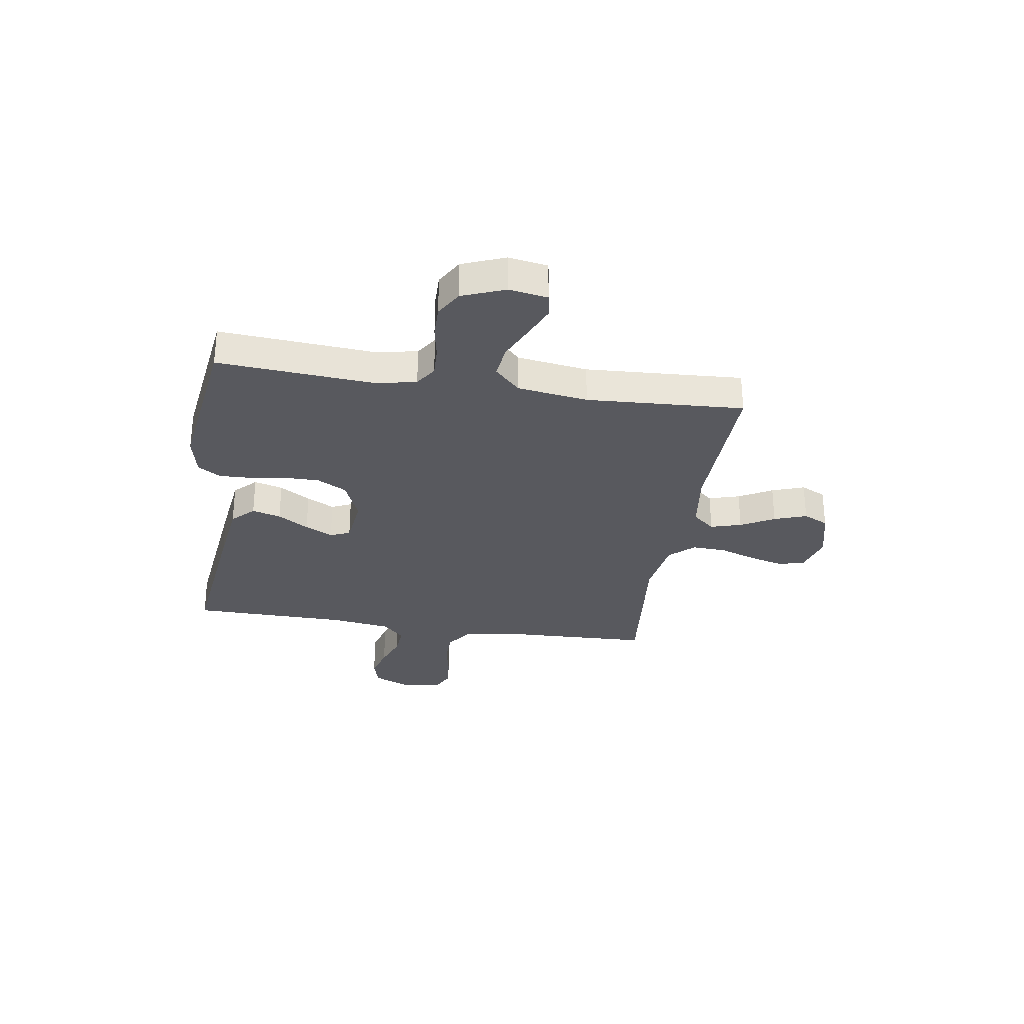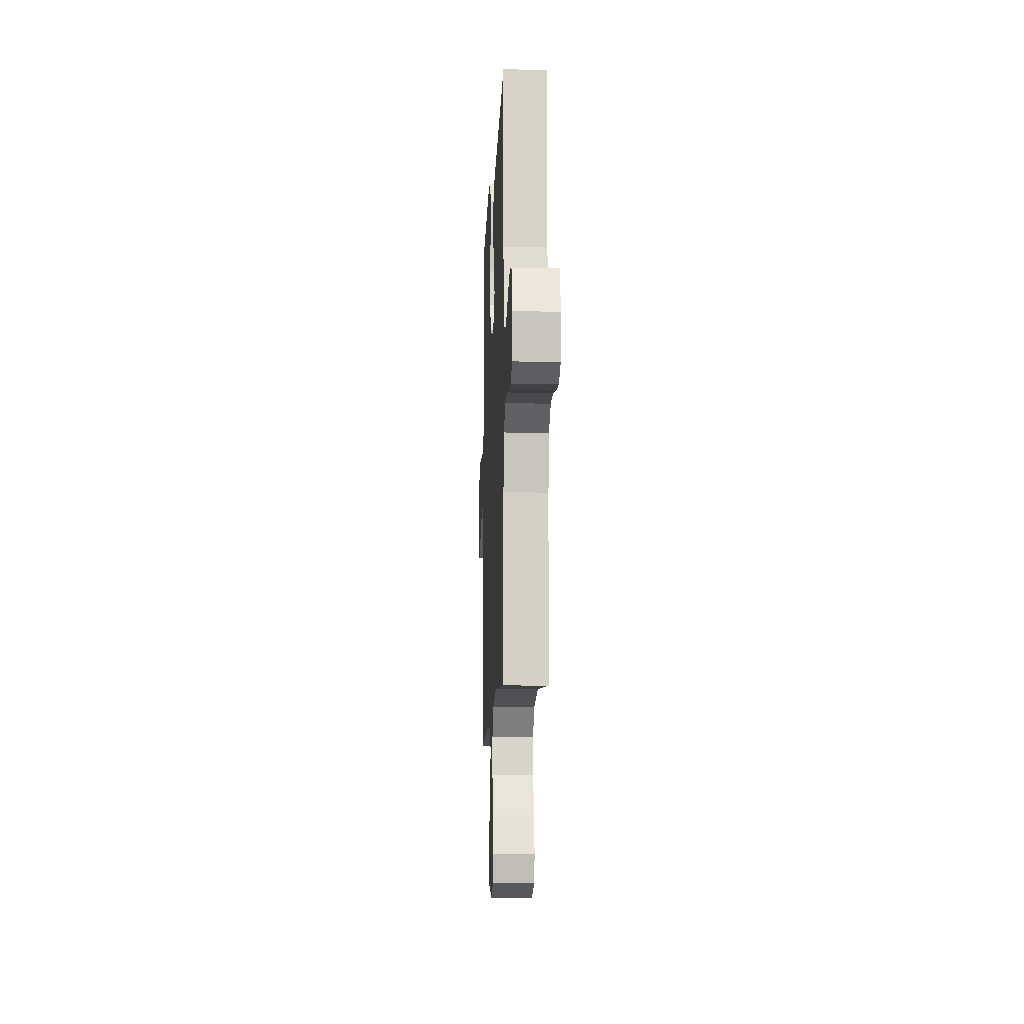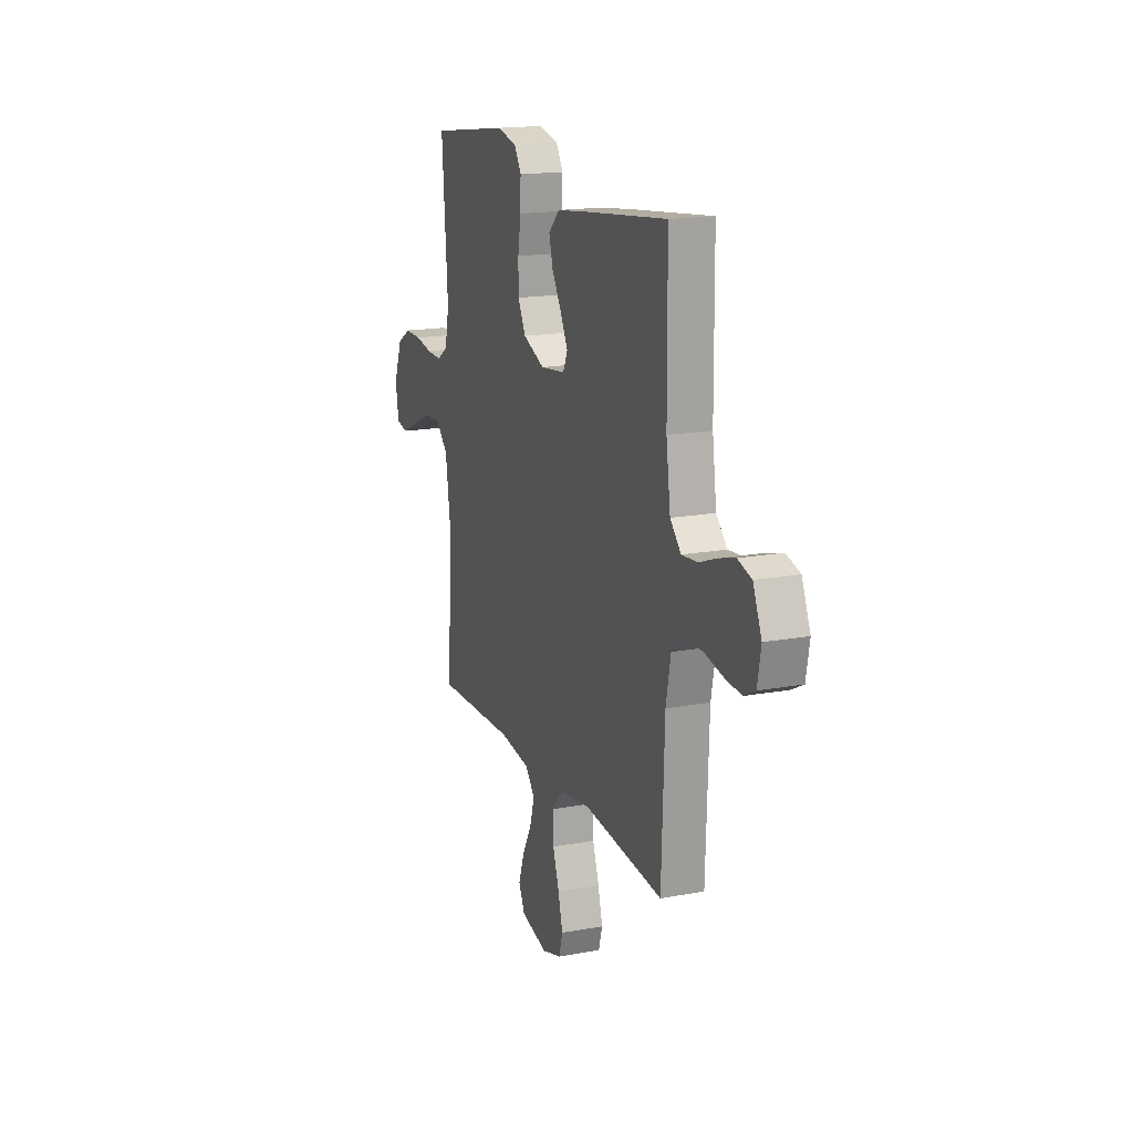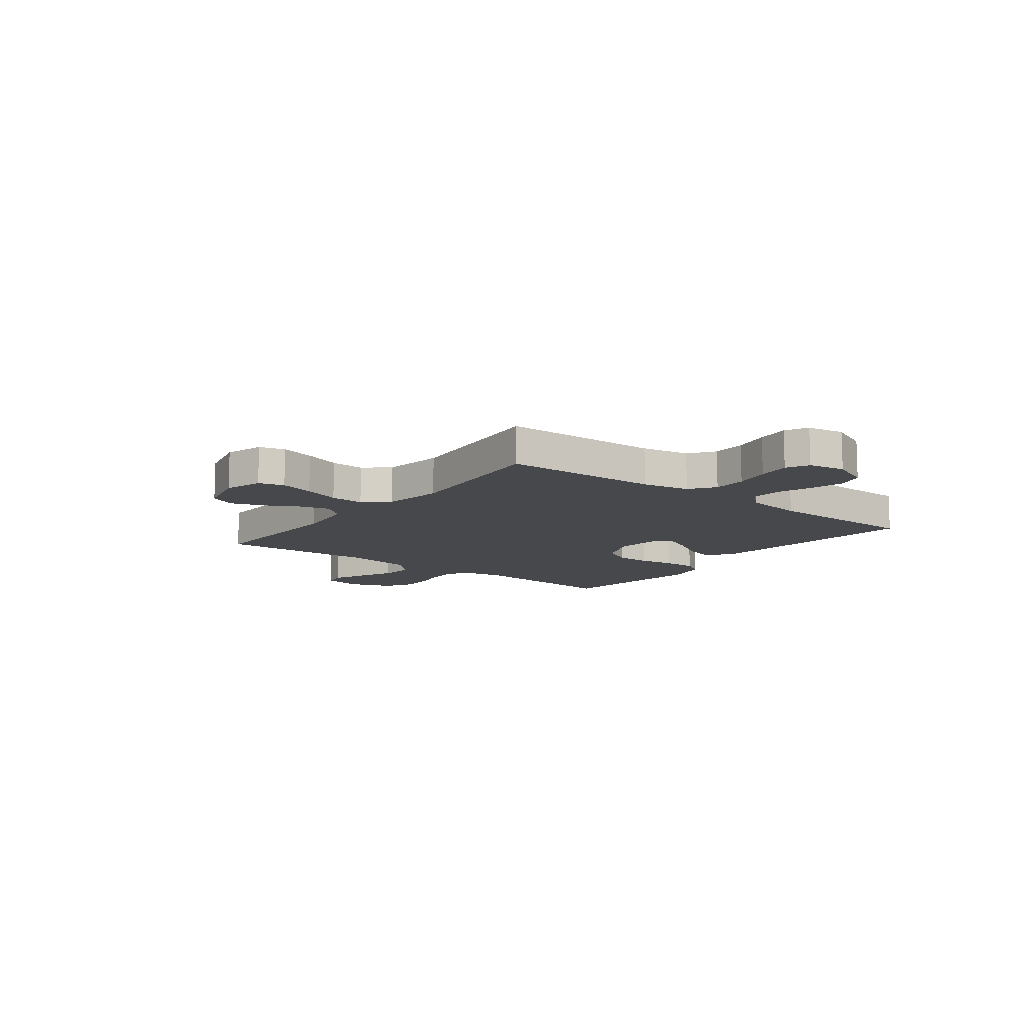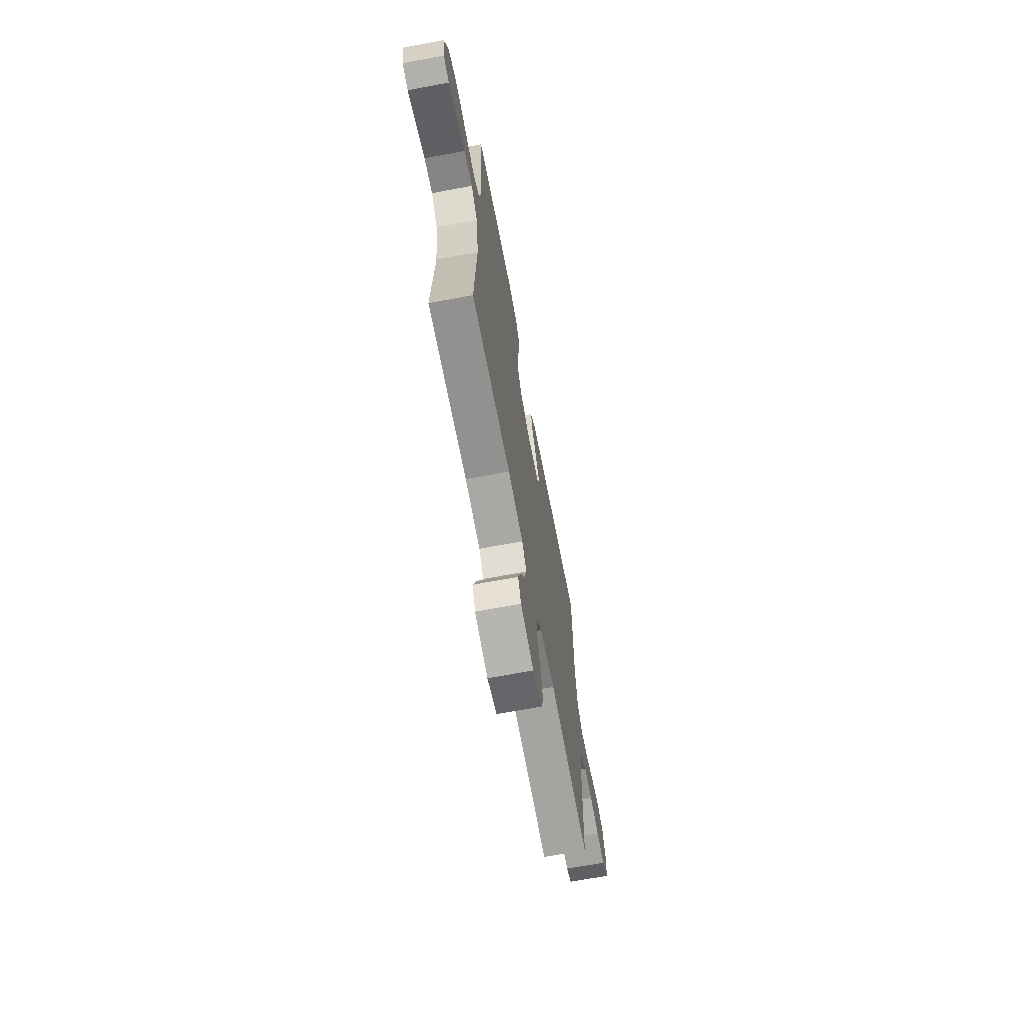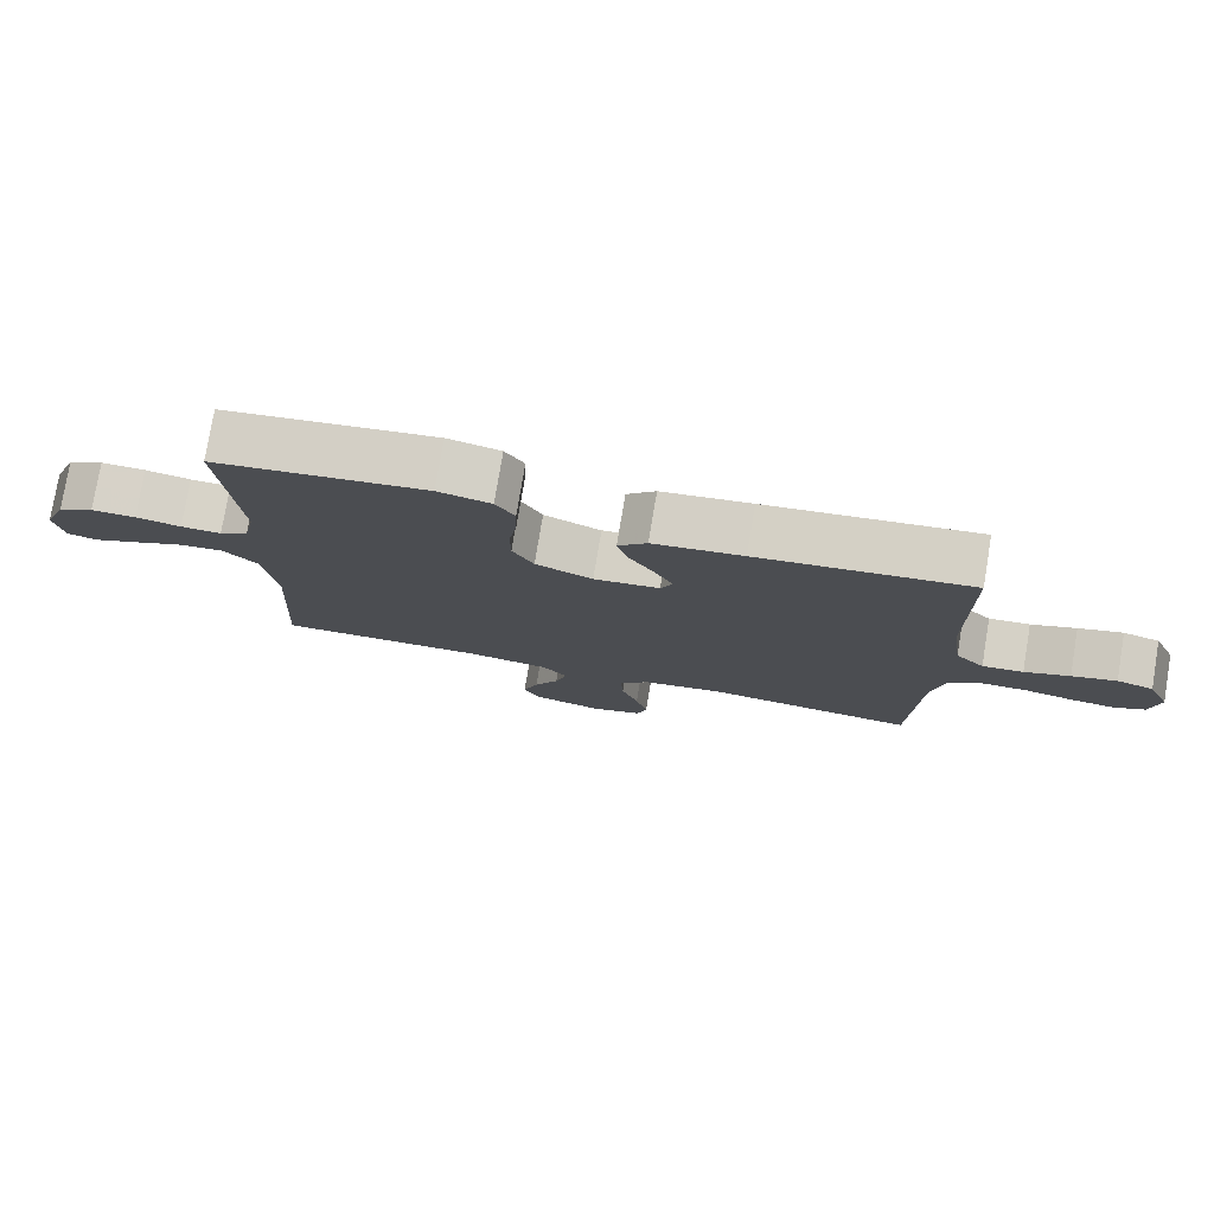
<metadata>
{"format":"obj","ext":"obj","renderer":"f3d","projection":"perspective","resolution":1024,"background":"white","views":[{"elev":-30.3,"azim":81.2,"up":"+Y"},{"elev":-11.1,"azim":-92.5,"up":"+Z"},{"elev":16.9,"azim":-110.5,"up":"+Z"},{"elev":-11.5,"azim":-127.7,"up":"+Y"},{"elev":-67.7,"azim":100.6,"up":"+Z"},{"elev":77.6,"azim":-170.5,"up":"+Z"}]}
</metadata>
<code>
v -0.5 0.07 -0.5
v -0.511 0.07 -0.2
v -0.529 0.07 -0.109
v -0.577 0.07 -0.074
v -0.641 0.07 -0.073
v -0.711 0.07 -0.087
v -0.773 0.07 -0.093
v -0.816 0.07 -0.071
v -0.829 0.07 0
v -0.797 0.07 0.075
v -0.745 0.07 0.09
v -0.682 0.07 0.072
v -0.618 0.07 0.048
v -0.56 0.07 0.043
v -0.519 0.07 0.085
v -0.503 0.07 0.2
v -0.5 0.07 0.5
v -0.2 0.07 0.465
v -0.073 0.07 0.449
v -0.032 0.07 0.408
v -0.047 0.07 0.353
v -0.083 0.07 0.294
v -0.11 0.07 0.241
v -0.093 0.07 0.203
v 0 0.07 0.192
v 0.081 0.07 0.226
v 0.111 0.07 0.282
v 0.111 0.07 0.349
v 0.1 0.07 0.418
v 0.098 0.07 0.48
v 0.125 0.07 0.523
v 0.2 0.07 0.54
v 0.5 0.07 0.5
v 0.478 0.07 0.2
v 0.494 0.07 0.124
v 0.535 0.07 0.097
v 0.592 0.07 0.099
v 0.656 0.07 0.111
v 0.719 0.07 0.112
v 0.77 0.07 0.082
v 0.802 0.07 0
v 0.79 0.07 -0.074
v 0.746 0.07 -0.083
v 0.684 0.07 -0.056
v 0.614 0.07 -0.024
v 0.55 0.07 -0.017
v 0.502 0.07 -0.066
v 0.483 0.07 -0.2
v 0.5 0.07 -0.5
v 0.2 0.07 -0.491
v 0.084 0.07 -0.507
v 0.049 0.07 -0.549
v 0.066 0.07 -0.608
v 0.101 0.07 -0.672
v 0.123 0.07 -0.734
v 0.1 0.07 -0.782
v 0 0.07 -0.807
v -0.073 0.07 -0.785
v -0.087 0.07 -0.736
v -0.07 0.07 -0.67
v -0.046 0.07 -0.6
v -0.043 0.07 -0.535
v -0.085 0.07 -0.488
v -0.2 0.07 -0.47
v -0.5 0 -0.5
v -0.511 0 -0.2
v -0.529 0 -0.109
v -0.577 0 -0.074
v -0.641 0 -0.073
v -0.711 0 -0.087
v -0.773 0 -0.093
v -0.816 0 -0.071
v -0.829 0 0
v -0.797 0 0.075
v -0.745 0 0.09
v -0.682 0 0.072
v -0.618 0 0.048
v -0.56 0 0.043
v -0.519 0 0.085
v -0.503 0 0.2
v -0.5 0 0.5
v -0.2 0 0.465
v -0.073 0 0.449
v -0.032 0 0.408
v -0.047 0 0.353
v -0.083 0 0.294
v -0.11 0 0.241
v -0.093 0 0.203
v 0 0 0.192
v 0.081 0 0.226
v 0.111 0 0.282
v 0.111 0 0.349
v 0.1 0 0.418
v 0.098 0 0.48
v 0.125 0 0.523
v 0.2 0 0.54
v 0.5 0 0.5
v 0.478 0 0.2
v 0.494 0 0.124
v 0.535 0 0.097
v 0.592 0 0.099
v 0.656 0 0.111
v 0.719 0 0.112
v 0.77 0 0.082
v 0.802 0 0
v 0.79 0 -0.074
v 0.746 0 -0.083
v 0.684 0 -0.056
v 0.614 0 -0.024
v 0.55 0 -0.017
v 0.502 0 -0.066
v 0.483 0 -0.2
v 0.5 0 -0.5
v 0.2 0 -0.491
v 0.084 0 -0.507
v 0.049 0 -0.549
v 0.066 0 -0.608
v 0.101 0 -0.672
v 0.123 0 -0.734
v 0.1 0 -0.782
v 0 0 -0.807
v -0.073 0 -0.785
v -0.087 0 -0.736
v -0.07 0 -0.67
v -0.046 0 -0.6
v -0.043 0 -0.535
v -0.085 0 -0.488
v -0.2 0 -0.47
f 59 60 61
f 58 59 61
f 57 58 61
f 56 57 61
f 55 56 61
f 54 55 61
f 53 54 61
f 52 53 61 62
f 51 52 62 63
f 48 49 50
f 51 63 64
f 50 51 64
f 48 50 64
f 47 48 64
f 43 44 45
f 42 43 45
f 41 42 45
f 40 41 45
f 39 40 45
f 38 39 45
f 37 38 45
f 36 37 45 46
f 64 1 2
f 47 64 2
f 46 47 2
f 36 46 2
f 35 36 2
f 32 33 34
f 31 32 34
f 30 31 34
f 29 30 34
f 28 29 34
f 20 21 22
f 19 20 22
f 18 19 22
f 17 18 22
f 16 17 22
f 15 16 22 23
f 14 15 23 24
f 11 12 13
f 10 11 13
f 9 10 13
f 8 9 13
f 7 8 13
f 6 7 13
f 5 6 13
f 4 5 13 14
f 14 24 25
f 4 14 25
f 3 4 25
f 27 28 34 35
f 26 27 35
f 25 26 35
f 3 25 35
f 2 3 35
f 125 124 123
f 125 123 122
f 125 122 121
f 125 121 120
f 125 120 119
f 125 119 118
f 125 118 117
f 126 125 117 116
f 127 126 116 115
f 114 113 112
f 128 127 115
f 128 115 114
f 128 114 112
f 128 112 111
f 109 108 107
f 109 107 106
f 109 106 105
f 109 105 104
f 109 104 103
f 109 103 102
f 109 102 101
f 110 109 101 100
f 66 65 128
f 66 128 111
f 66 111 110
f 66 110 100
f 66 100 99
f 98 97 96
f 98 96 95
f 98 95 94
f 98 94 93
f 98 93 92
f 86 85 84
f 86 84 83
f 86 83 82
f 86 82 81
f 86 81 80
f 87 86 80 79
f 88 87 79 78
f 77 76 75
f 77 75 74
f 77 74 73
f 77 73 72
f 77 72 71
f 77 71 70
f 77 70 69
f 78 77 69 68
f 89 88 78
f 89 78 68
f 89 68 67
f 99 98 92 91
f 99 91 90
f 99 90 89
f 99 89 67
f 99 67 66
f 1 65 66 2
f 2 66 67 3
f 3 67 68 4
f 4 68 69 5
f 5 69 70 6
f 6 70 71 7
f 7 71 72 8
f 8 72 73 9
f 9 73 74 10
f 10 74 75 11
f 11 75 76 12
f 12 76 77 13
f 13 77 78 14
f 14 78 79 15
f 15 79 80 16
f 16 80 81 17
f 17 81 82 18
f 18 82 83 19
f 19 83 84 20
f 20 84 85 21
f 21 85 86 22
f 22 86 87 23
f 23 87 88 24
f 24 88 89 25
f 25 89 90 26
f 26 90 91 27
f 27 91 92 28
f 28 92 93 29
f 29 93 94 30
f 30 94 95 31
f 31 95 96 32
f 32 96 97 33
f 33 97 98 34
f 34 98 99 35
f 35 99 100 36
f 36 100 101 37
f 37 101 102 38
f 38 102 103 39
f 39 103 104 40
f 40 104 105 41
f 41 105 106 42
f 42 106 107 43
f 43 107 108 44
f 44 108 109 45
f 45 109 110 46
f 46 110 111 47
f 47 111 112 48
f 48 112 113 49
f 49 113 114 50
f 50 114 115 51
f 51 115 116 52
f 52 116 117 53
f 53 117 118 54
f 54 118 119 55
f 55 119 120 56
f 56 120 121 57
f 57 121 122 58
f 58 122 123 59
f 59 123 124 60
f 60 124 125 61
f 61 125 126 62
f 62 126 127 63
f 63 127 128 64
f 64 128 65 1

</code>
